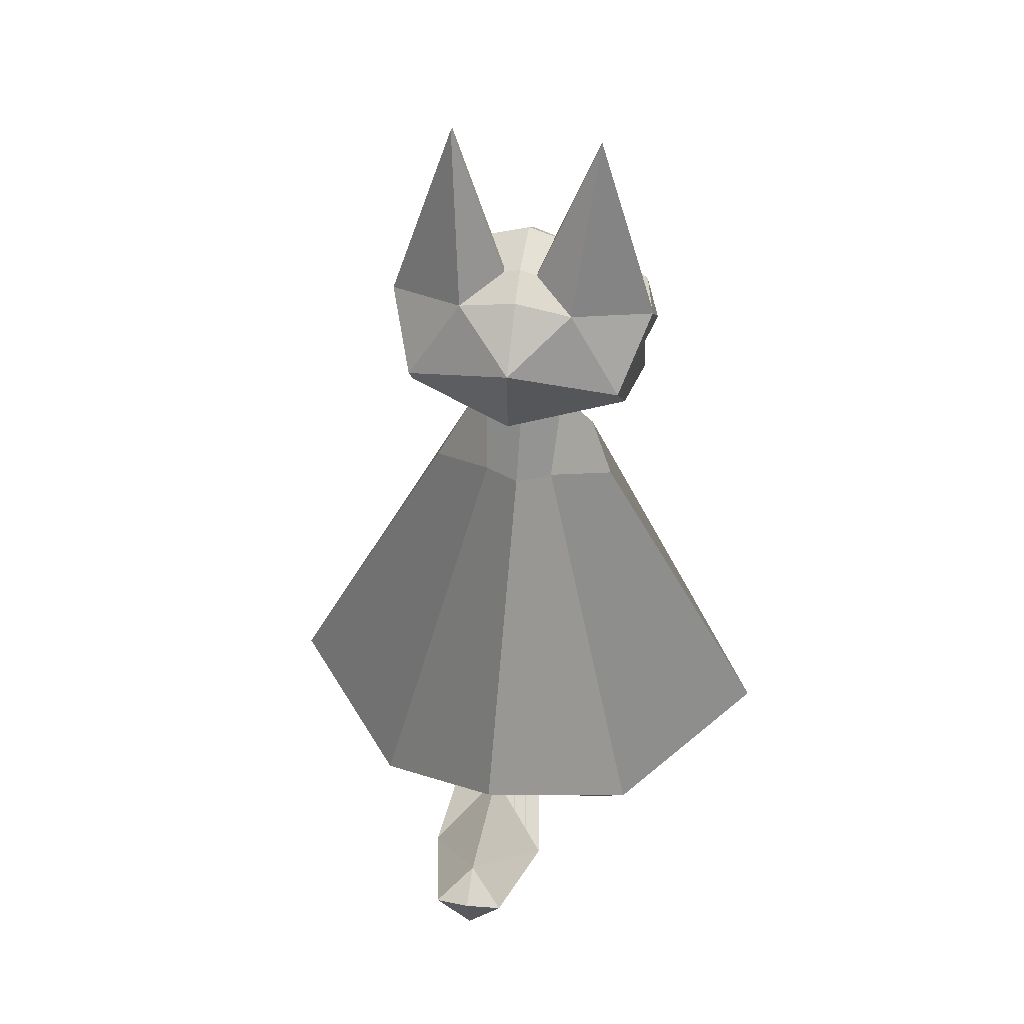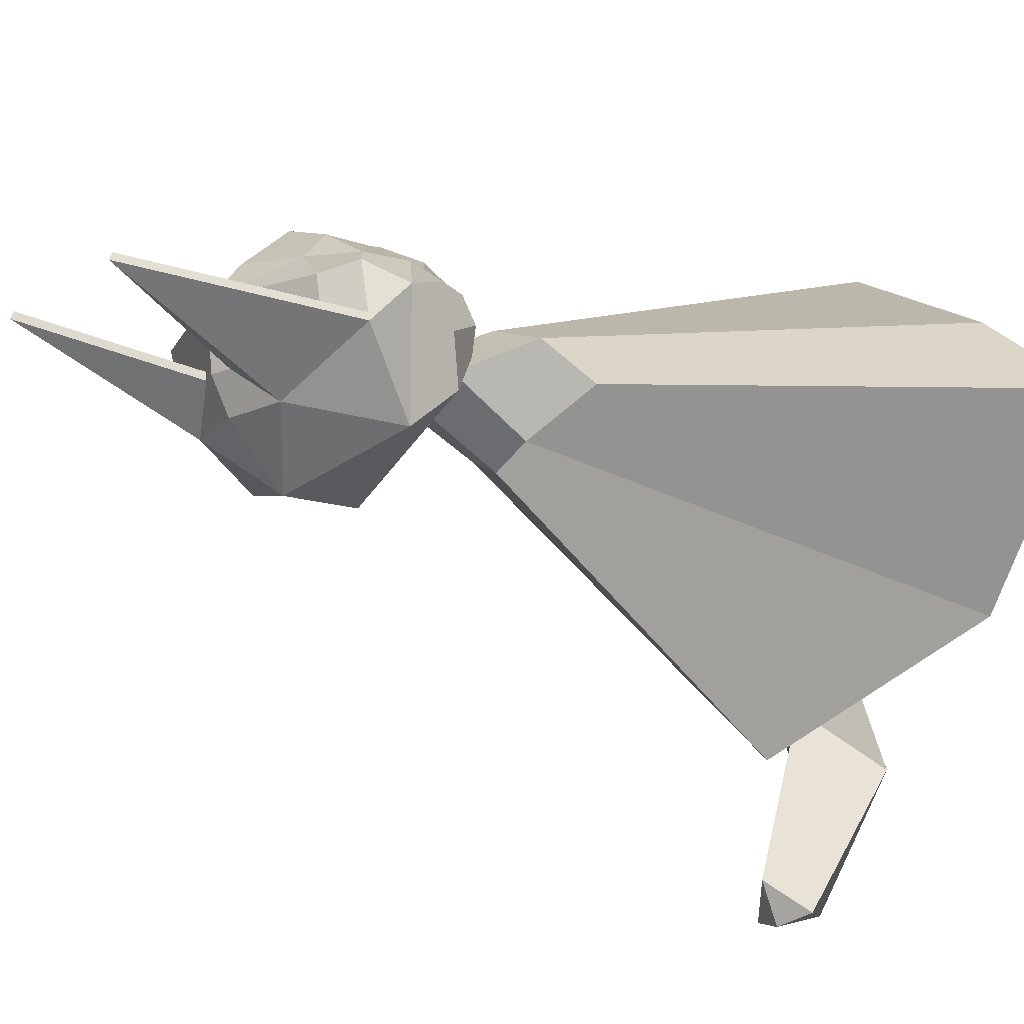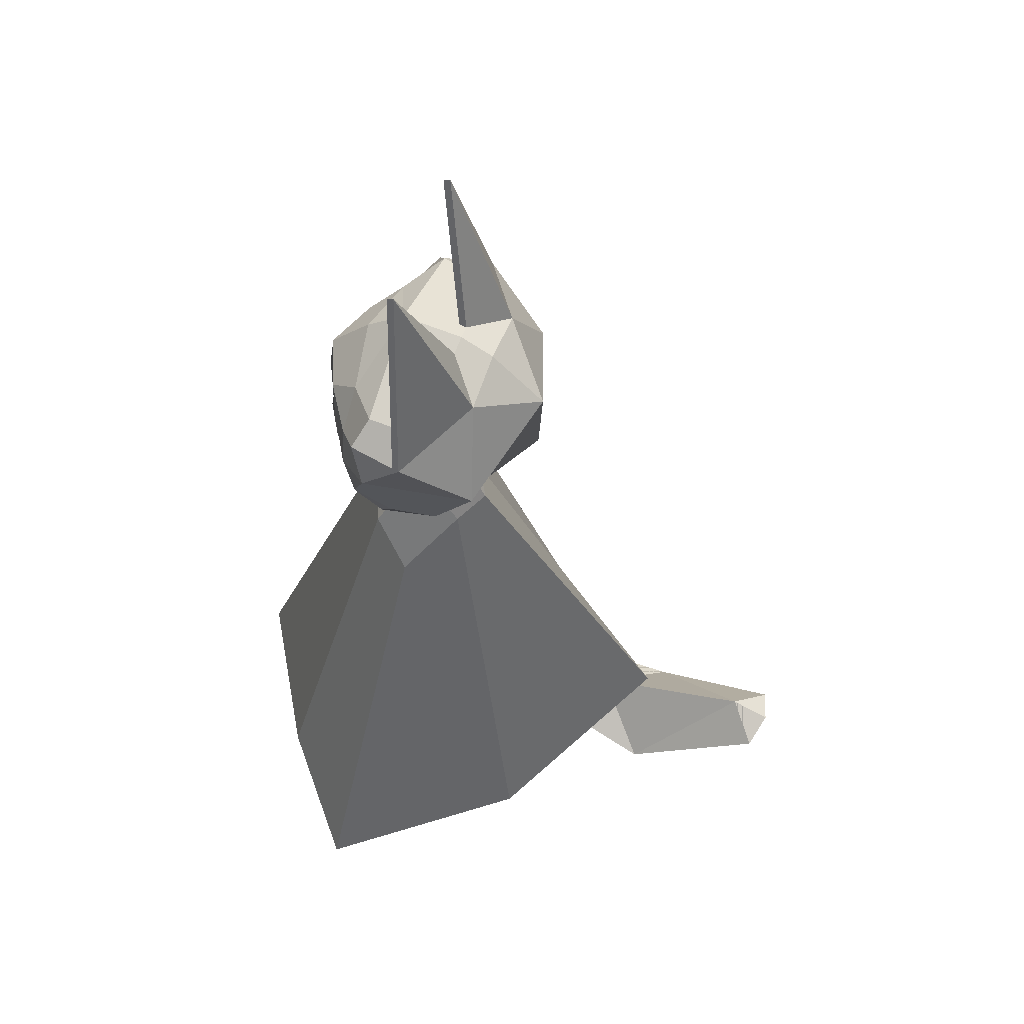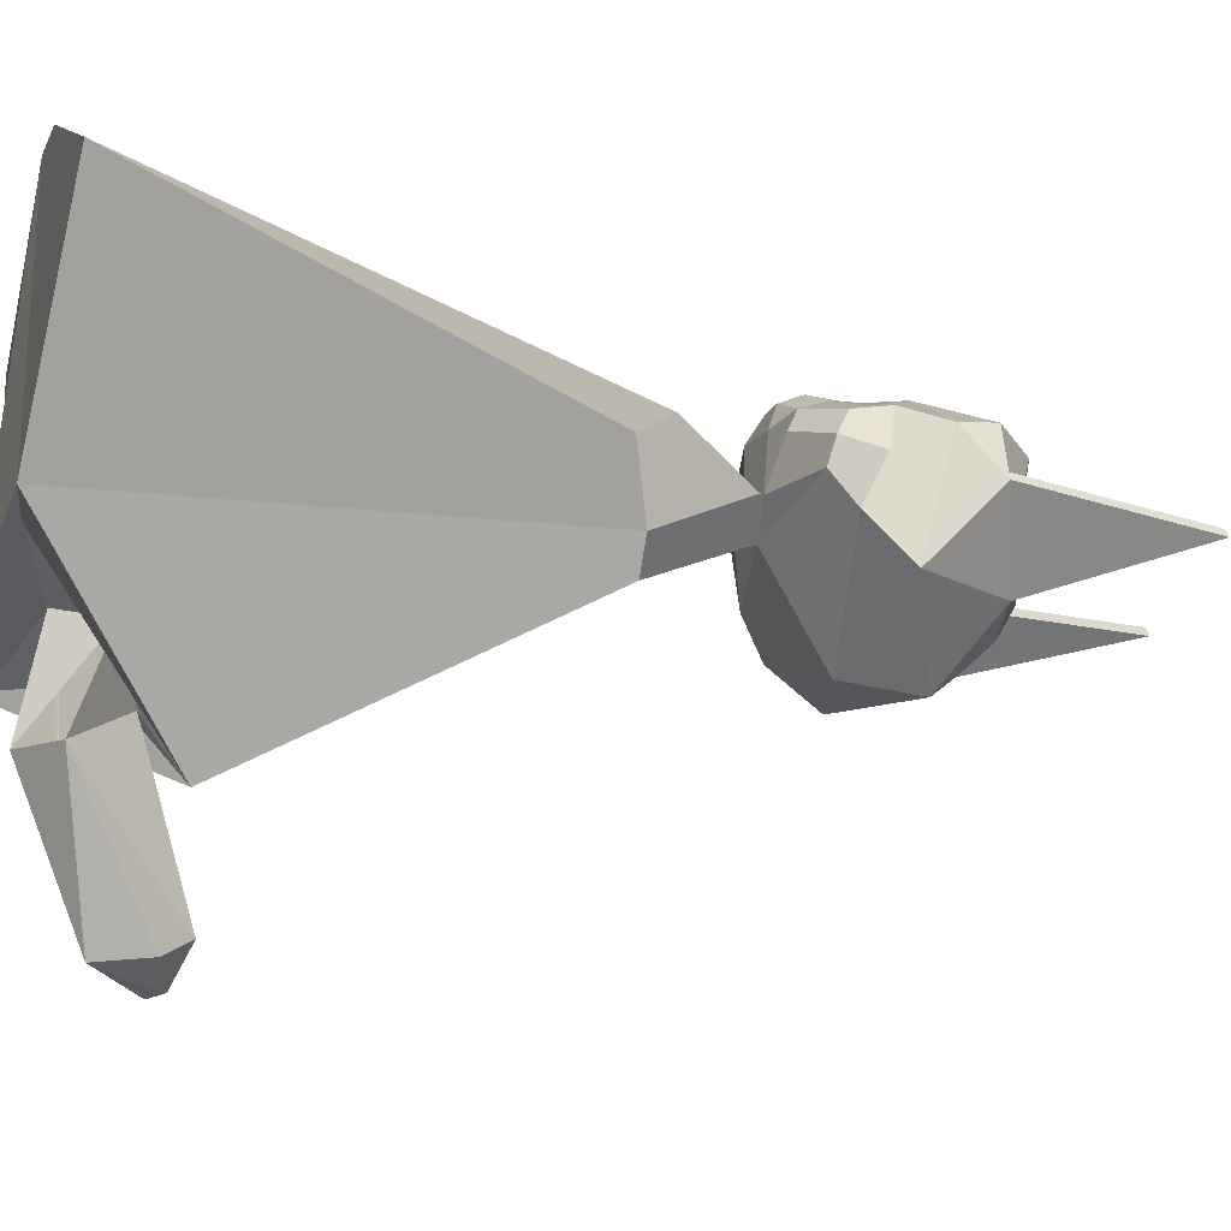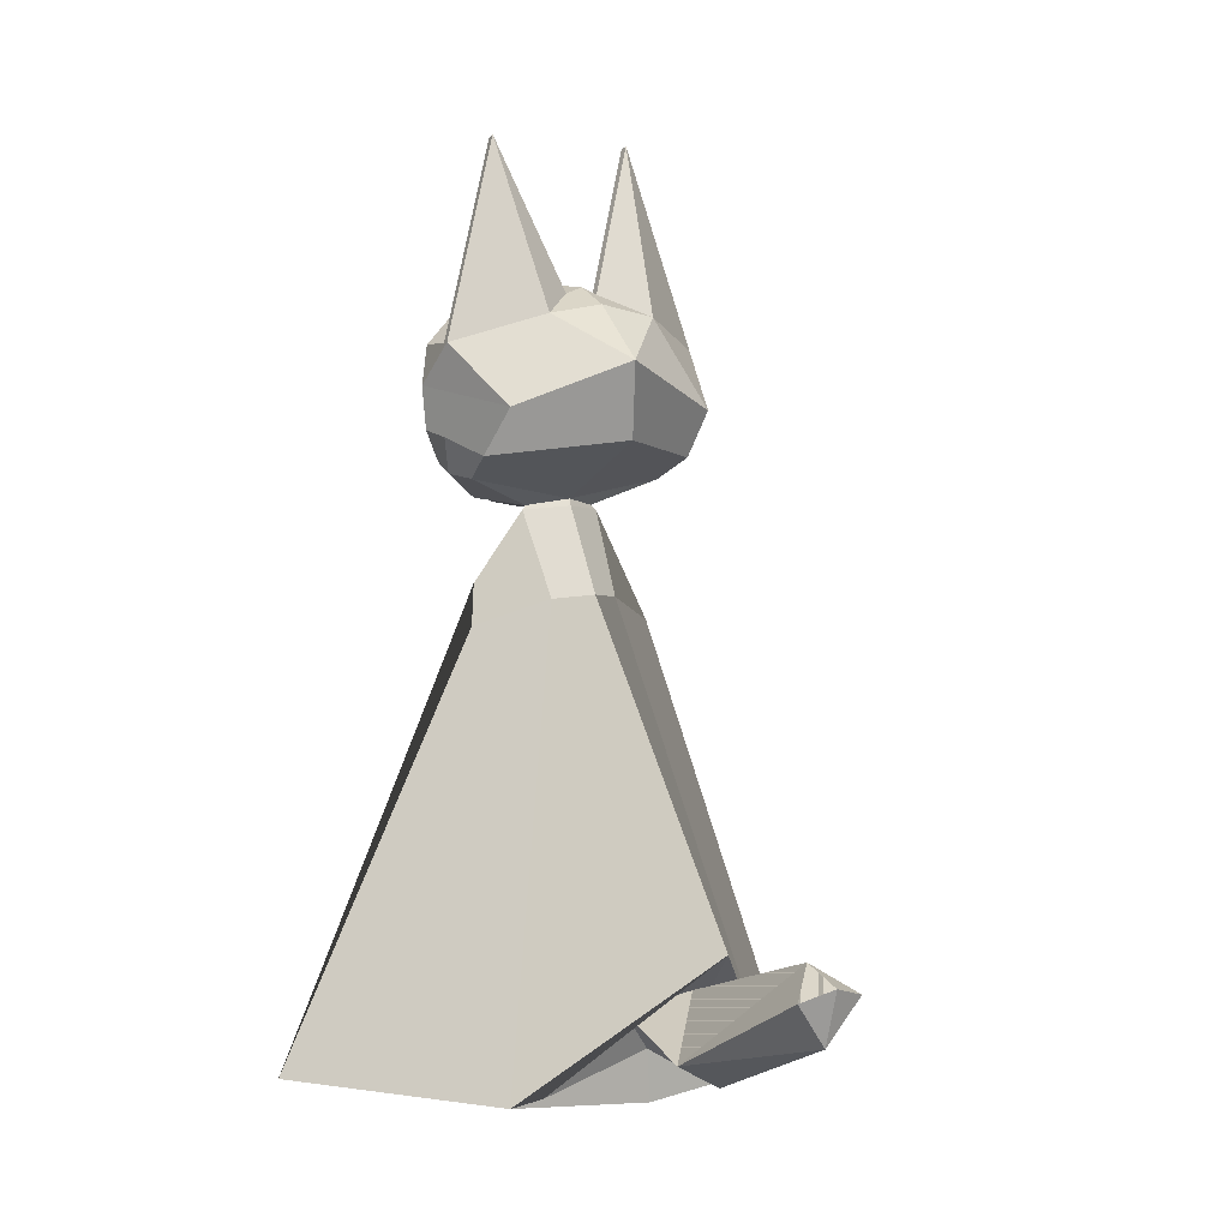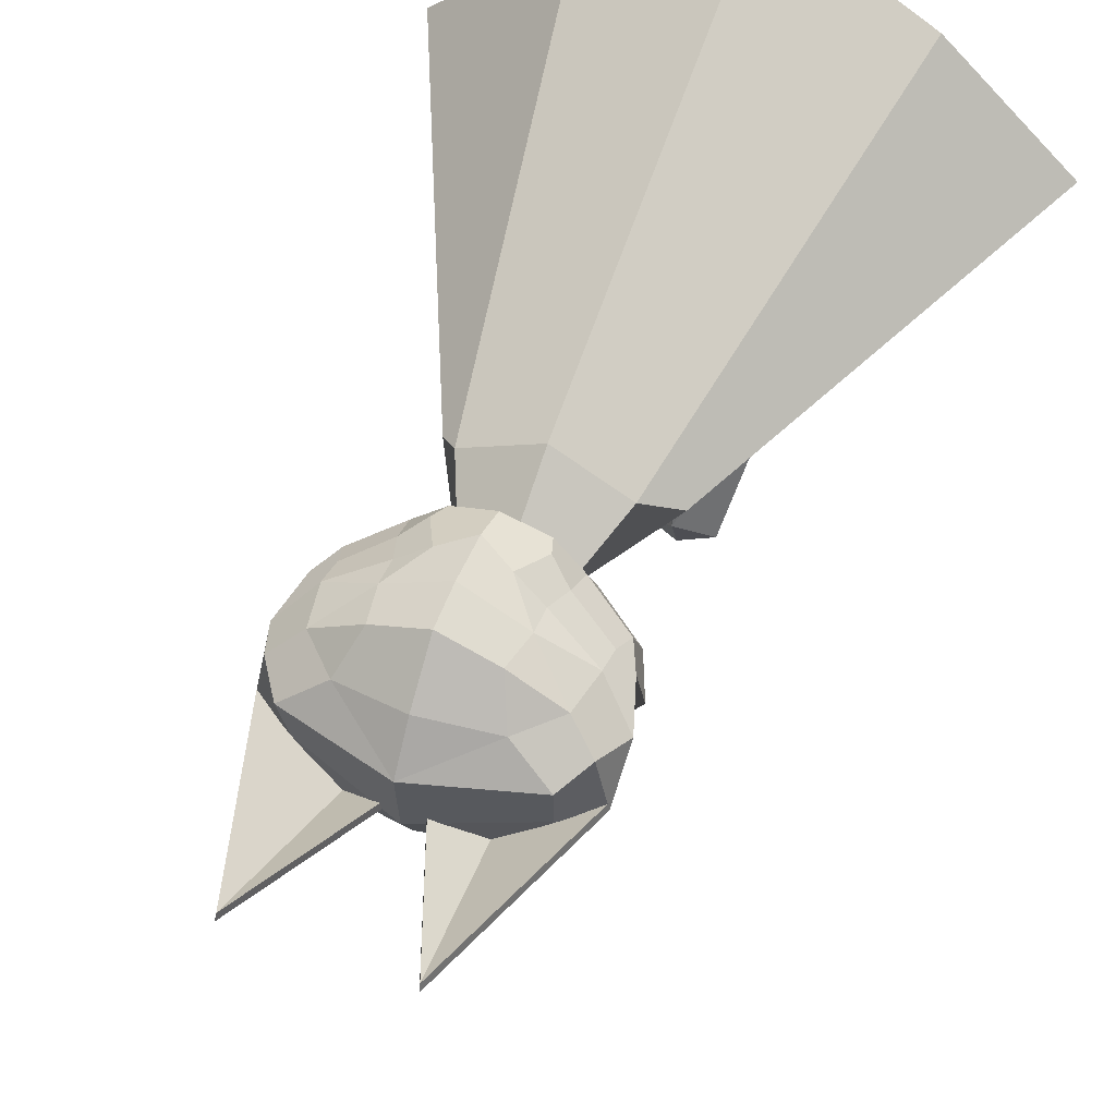
<metadata>
{"format":"obj","ext":"obj","renderer":"f3d","projection":"perspective","resolution":1024,"background":"white","views":[{"elev":46.4,"azim":-171.1,"up":"+Y"},{"elev":-17.9,"azim":-128.5,"up":"+Z"},{"elev":58.6,"azim":109.5,"up":"+Y"},{"elev":-30.0,"azim":75.2,"up":"+Z"},{"elev":2.9,"azim":145.2,"up":"+Y"},{"elev":51.6,"azim":-158.5,"up":"+Z"}]}
</metadata>
<code>
o Cube
v -3.615 11.52 -13.1
v -3.615 12.18 -12.86
v -2.815 11.46 -13.4
v -3.005 12.49 -13.06
v -1.364 12.05 -14.32
v -1.47 13.01 -13.95
v -1.096 12.65 -14.33
v -0.8285 13.45 -14.65
v -3.615 13.1 -12.83
v -2.444 13.14 -13.39
v -2.686 11.85 -13.27
v -1.472 12.46 -14.14
v -2.246 11.59 -13.83
v -2.445 12.63 -13.43
v -2.29 12.13 -13.58
v -3.615 13.91 -12.95
v -2.582 13.89 -13.35
v -3.615 14.81 -13.77
v -2.285 14.51 -14
v -3.615 15.43 -14.55
v -1.504 14.78 -14.62
v -1.622 13.85 -13.96
v -1.108 14.22 -14.36
v -1.584 14.56 -15.64
v -3.615 15.3 -15.78
v -0.883 14.21 -15.45
v -3.615 13.89 -17.5
v -1.323 12.15 -15.98
v -3.615 12.44 -17.42
v -1.511 11.74 -15.26
v -3.615 11.37 -15.37
v -3.615 11.21 -13.68
v -2.792 11.31 -13.9
v -1.288 11.84 -14.82
v -2.146 11.39 -14.31
v -2.871 11.25 -14.97
v -3.615 11.19 -14.38
v -0.9948 12.5 -15.16
v -2.112 18.09 -15.06
v -2.462 14.75 -16.44
v -0.883 14.21 -15.45
v -1.413 13.03 -16.76
v -3.274 15.18 -15.75
v -3.615 11.24 -15.4
v -2.782 11.17 -15.01
v -3.615 11.05 -14.41
v -2.172 9.78 -14.26
v -3.615 9.666 -13.66
v -3.615 9.596 -16.22
v -2.895 9.522 -15.83
v -0.5219 0.6435 -12.22
v -3.615 0.6769 -10.41
v -1.635 9.021 -15.05
v 2.048 0.8944 -14.33
v -1.277 0.7975 -18.01
v -3.615 3.463 -20.31
v -3.615 0.4092 -17.97
v -0.7093 0.6543 -17.8
v -2.718 2.263 -18.42
v -3.615 1.381 -17.88
v -3.615 2.677 -19.27
v -2.416 1.684 -20.45
v -3.615 1.07 -20.07
v -3.615 3.666 -22.47
v -2.925 3.141 -23.08
v -3.615 2.283 -22.96
v -3.615 3.34 -23.26
v -4.414 11.46 -13.4
v -4.224 12.49 -13.06
v -5.866 12.05 -14.32
v -5.76 13.01 -13.95
v -6.133 12.65 -14.33
v -6.401 13.45 -14.65
v -4.786 13.14 -13.39
v -4.544 11.85 -13.27
v -5.757 12.46 -14.14
v -4.984 11.59 -13.83
v -4.785 12.63 -13.43
v -4.94 12.13 -13.58
v -4.648 13.89 -13.35
v -4.944 14.51 -14
v -5.726 14.78 -14.62
v -5.608 13.85 -13.96
v -6.122 14.22 -14.36
v -5.646 14.56 -15.64
v -6.347 14.21 -15.45
v -5.906 12.15 -15.98
v -5.719 11.74 -15.26
v -4.438 11.31 -13.9
v -5.942 11.84 -14.82
v -5.084 11.39 -14.31
v -4.359 11.25 -14.97
v -6.235 12.5 -15.16
v -5.117 18.09 -15.06
v -4.768 14.75 -16.44
v -6.347 14.21 -15.45
v -5.817 13.03 -16.76
v -3.956 15.18 -15.75
v -4.448 11.17 -15.01
v -5.058 9.78 -14.26
v -4.335 9.522 -15.83
v -6.708 0.6435 -12.22
v -5.595 9.021 -15.05
v -9.278 0.8944 -14.33
v -5.953 0.7975 -18.01
v -6.521 0.6543 -17.8
v -4.512 2.263 -18.42
v -4.814 1.684 -20.45
v -4.304 3.141 -23.08
v -3.615 14.95 -16.43
v -2.122 18.04 -14.92
v -2.471 14.7 -16.3
v -3.283 15.12 -15.61
v -0.8921 14.16 -15.31
v -4.414 11.46 -13.4
v -4.224 12.49 -13.06
v -5.866 12.05 -14.32
v -5.76 13.01 -13.95
v -6.133 12.65 -14.33
v -6.401 13.45 -14.65
v -4.786 13.14 -13.39
v -4.544 11.85 -13.27
v -5.757 12.46 -14.14
v -4.984 11.59 -13.83
v -4.785 12.63 -13.43
v -4.94 12.13 -13.58
v -4.648 13.89 -13.35
v -4.944 14.51 -14
v -5.726 14.78 -14.62
v -5.608 13.85 -13.96
v -6.122 14.22 -14.36
v -5.646 14.56 -15.64
v -6.347 14.21 -15.45
v -5.906 12.15 -15.98
v -5.719 11.74 -15.26
v -4.438 11.31 -13.9
v -5.942 11.84 -14.82
v -5.084 11.39 -14.31
v -4.359 11.25 -14.97
v -6.235 12.5 -15.16
v -5.117 18.09 -15.06
v -4.768 14.75 -16.44
v -6.347 14.21 -15.45
v -5.817 13.03 -16.76
v -3.956 15.18 -15.75
v -4.448 11.17 -15.01
v -5.058 9.78 -14.26
v -4.335 9.522 -15.83
v -6.708 0.6435 -12.22
v -5.595 9.021 -15.05
v -9.278 0.8944 -14.33
v -5.953 0.7975 -18.01
v -6.521 0.6543 -17.8
v -4.512 2.263 -18.42
v -4.814 1.684 -20.45
v -4.304 3.141 -23.08
v -2.815 11.46 -13.4
v -3.005 12.49 -13.06
v -1.364 12.05 -14.32
v -1.47 13.01 -13.95
v -1.096 12.65 -14.33
v -0.8285 13.45 -14.65
v -2.444 13.14 -13.39
v -2.686 11.85 -13.27
v -1.472 12.46 -14.14
v -2.246 11.59 -13.83
v -2.445 12.63 -13.43
v -2.29 12.13 -13.58
v -2.582 13.89 -13.35
v -2.285 14.51 -14
v -1.504 14.78 -14.62
v -1.622 13.85 -13.96
v -1.108 14.22 -14.36
v -1.584 14.56 -15.64
v -0.883 14.21 -15.45
v -1.323 12.15 -15.98
v -1.511 11.74 -15.26
v -2.792 11.31 -13.9
v -1.288 11.84 -14.82
v -2.146 11.39 -14.31
v -2.871 11.25 -14.97
v -0.9948 12.5 -15.16
v -2.112 18.09 -15.06
v -2.462 14.75 -16.44
v -0.883 14.21 -15.45
v -1.413 13.03 -16.76
v -3.274 15.18 -15.75
v -2.782 11.17 -15.01
v -2.172 9.78 -14.26
v -2.895 9.522 -15.83
v -0.5219 0.6435 -12.22
v -1.635 9.021 -15.05
v 2.048 0.8944 -14.33
v -1.277 0.7975 -18.01
v -0.7093 0.6543 -17.8
v -2.718 2.263 -18.42
v -2.416 1.684 -20.45
v -2.925 3.141 -23.08
v -5.108 18.04 -14.92
v -4.759 14.7 -16.3
v -3.947 15.12 -15.61
v -6.338 14.16 -15.31
f 3 11 4 2 1
f 15 13 5 12
f 6 12 5 7 8
f 2 4 10 9
f 14 15 12 6
f 4 11 15 14
f 11 3 13 15
f 9 10 17 16
f 16 17 19 18
f 18 19 20
f 20 19 21
f 21 19 22 23
f 6 8 23 22
f 20 21 24 25
f 27 42 28 29
f 29 28 30 31
f 3 1 32 33
f 3 33 13
f 13 33 36 35
f 5 13 35 34
f 37 36 33 32
f 31 36 45 44
f 35 36 30 34
f 30 36 31
f 23 41 24 21
f 23 8 41
f 7 38 28 42 8
f 7 5 34 38
f 28 38 34 30
f 26 39 111 114
f 39 43 113 111
f 19 17 22
f 17 10 22
f 22 10 6
f 14 6 10
f 4 14 10
f 41 8 42
f 42 40 41
f 42 27 40
f 45 46 48 47
f 36 37 46 45
f 44 45 50 49
f 53 50 45 47
f 47 48 52 51
f 47 51 54 53
f 53 54 58 50
f 50 58 56 49
f 52 58 54 51
f 58 52 57
f 55 60 59
f 55 59 56 58
f 60 55 58 57
f 56 59 61
f 61 59 62 64
f 59 60 63 62
f 64 62 65 67
f 62 63 66 65
f 66 67 65
f 68 1 2 69 75
f 79 76 70 77
f 71 73 72 70 76
f 2 9 74 69
f 78 71 76 79
f 69 78 79 75
f 75 79 77 68
f 9 16 80 74
f 16 18 81 80
f 18 20 81
f 20 82 81
f 82 84 83 81
f 71 83 84 73
f 20 25 85 82
f 27 29 87 97
f 29 31 88 87
f 68 89 32 1
f 68 77 89
f 77 91 92 89
f 70 90 91 77
f 37 32 89 92
f 31 44 99 92
f 91 90 88 92
f 88 31 92
f 84 82 85 96
f 84 96 73
f 72 73 97 87 93
f 72 93 90 70
f 87 88 90 93
f 94 95 98
f 95 94 86
f 81 83 80
f 80 83 74
f 83 71 74
f 78 74 71
f 69 74 78
f 96 97 73
f 97 96 95
f 97 95 27
f 24 41 40 43
f 99 100 48 46
f 92 99 46 37
f 44 49 101 99
f 103 100 99 101
f 100 102 52 48
f 100 103 104 102
f 103 101 106 104
f 101 49 56 106
f 52 102 104 106
f 106 57 52
f 105 107 60
f 105 106 56 107
f 60 57 106 105
f 56 61 107
f 61 64 108 107
f 107 108 63 60
f 64 67 109 108
f 108 109 66 63
f 66 109 67
f 110 40 43 25
f 40 27 110
f 111 113 112
f 112 114 111
f 43 40 112 113
f 40 26 114 112
f 115 1 2 116 122
f 126 123 117 124
f 118 120 119 117 123
f 2 9 121 116
f 125 118 123 126
f 116 125 126 122
f 122 126 124 115
f 9 16 127 121
f 16 18 128 127
f 18 20 128
f 20 129 128
f 129 131 130 128
f 118 130 131 120
f 20 25 132 129
f 27 29 134 144
f 29 31 135 134
f 115 136 32 1
f 115 124 136
f 124 138 139 136
f 117 137 138 124
f 37 32 136 139
f 31 44 146 139
f 138 137 135 139
f 135 31 139
f 131 129 132 143
f 131 143 120
f 119 120 144 134 140
f 119 140 137 117
f 134 135 137 140
f 133 202 199 141
f 141 199 201 145
f 128 130 127
f 127 130 121
f 130 118 121
f 125 121 118
f 116 121 125
f 143 144 120
f 144 143 142
f 144 142 27
f 146 147 48 46
f 139 146 46 37
f 44 49 148 146
f 150 147 146 148
f 147 149 52 48
f 147 150 151 149
f 150 148 153 151
f 148 49 56 153
f 52 149 151 153
f 153 57 52
f 152 154 60
f 152 153 56 154
f 60 57 153 152
f 56 61 154
f 61 64 155
f 154 155 63
f 64 67 156
f 155 156 66
f 66 156 67
f 157 164 158 2 1
f 168 166 159 165
f 160 165 159 161 162
f 2 158 163 9
f 167 168 165 160
f 158 164 168 167
f 164 157 166 168
f 9 163 169 16
f 16 169 170 18
f 18 170 20
f 20 170 171
f 171 170 172 173
f 160 162 173 172
f 20 171 174 25
f 27 186 176 29
f 29 176 177 31
f 157 1 32 178
f 157 178 166
f 166 178 181 180
f 159 166 180 179
f 37 181 178 32
f 31 181 188 44
f 180 181 177 179
f 177 181 31
f 173 185 174 171
f 173 162 185
f 161 182 176 186 162
f 161 159 179 182
f 176 182 179 177
f 183 187 184
f 184 175 183
f 170 169 172
f 169 163 172
f 172 163 160
f 167 160 163
f 158 167 163
f 185 162 186
f 186 184 185
f 186 27 184
f 132 145 142 143
f 188 46 48 189
f 181 37 46 188
f 44 188 190 49
f 192 190 188 189
f 189 48 52 191
f 189 191 193 192
f 192 193 195 190
f 190 195 56 49
f 52 195 193 191
f 195 52 57
f 194 60 196
f 194 196 56 195
f 60 194 195 57
f 56 196 61
f 61 196 197
f 196 60 63
f 64 197 198
f 197 63 66
f 66 67 198
f 110 25 145 142
f 142 110 27
f 199 200 201
f 200 199 202
f 145 201 200 142
f 142 200 202 133
f 154 61 155
f 64 61 197
f 197 196 63
f 60 154 63
f 67 64 198
f 155 64 156
f 198 197 66
f 63 155 66

</code>
